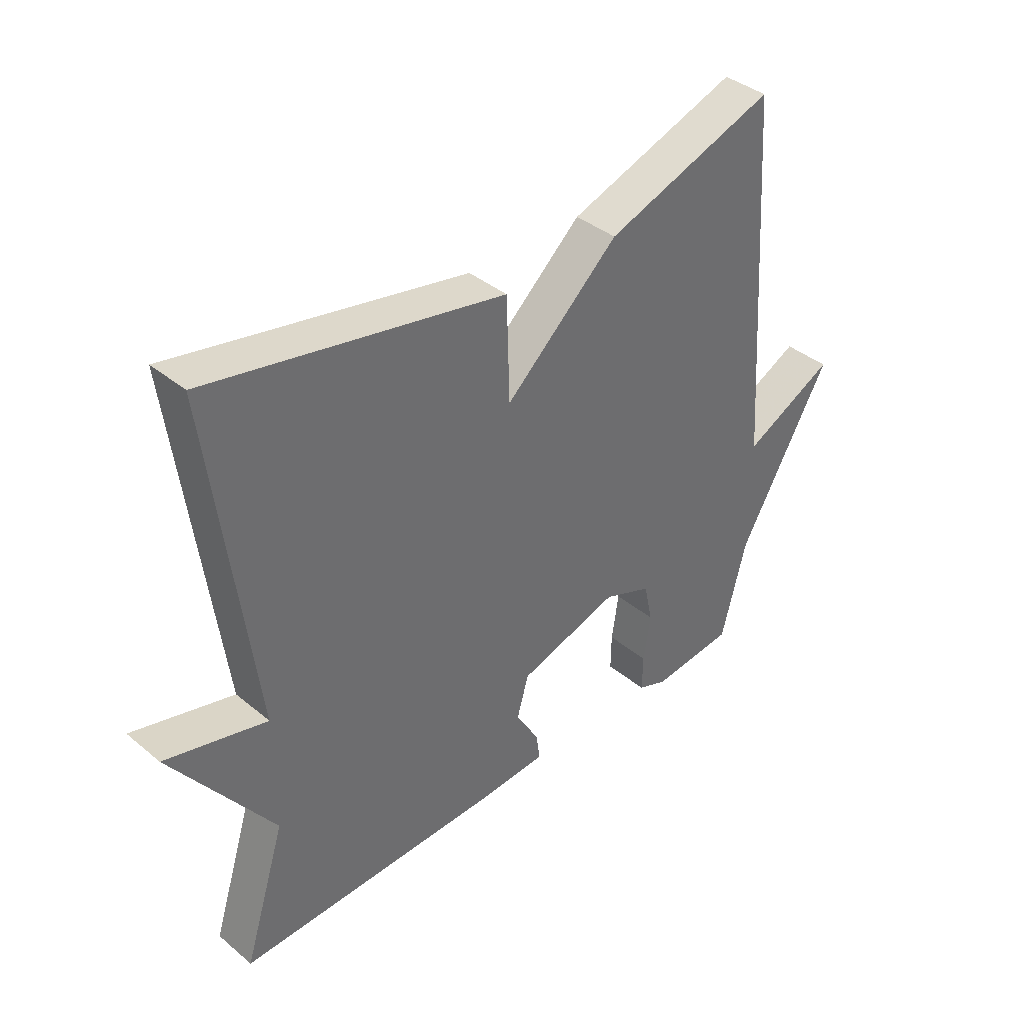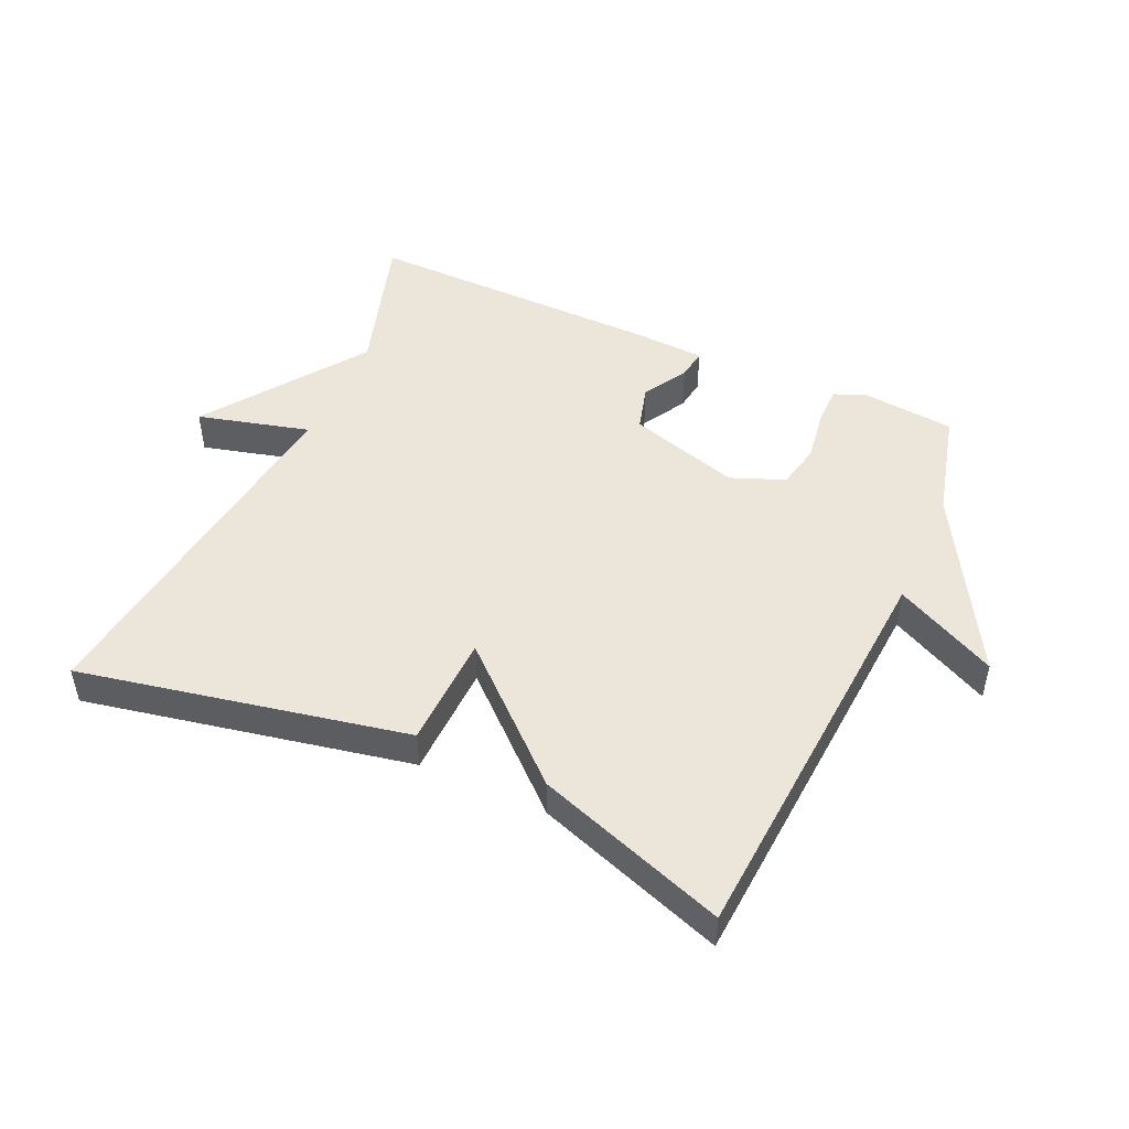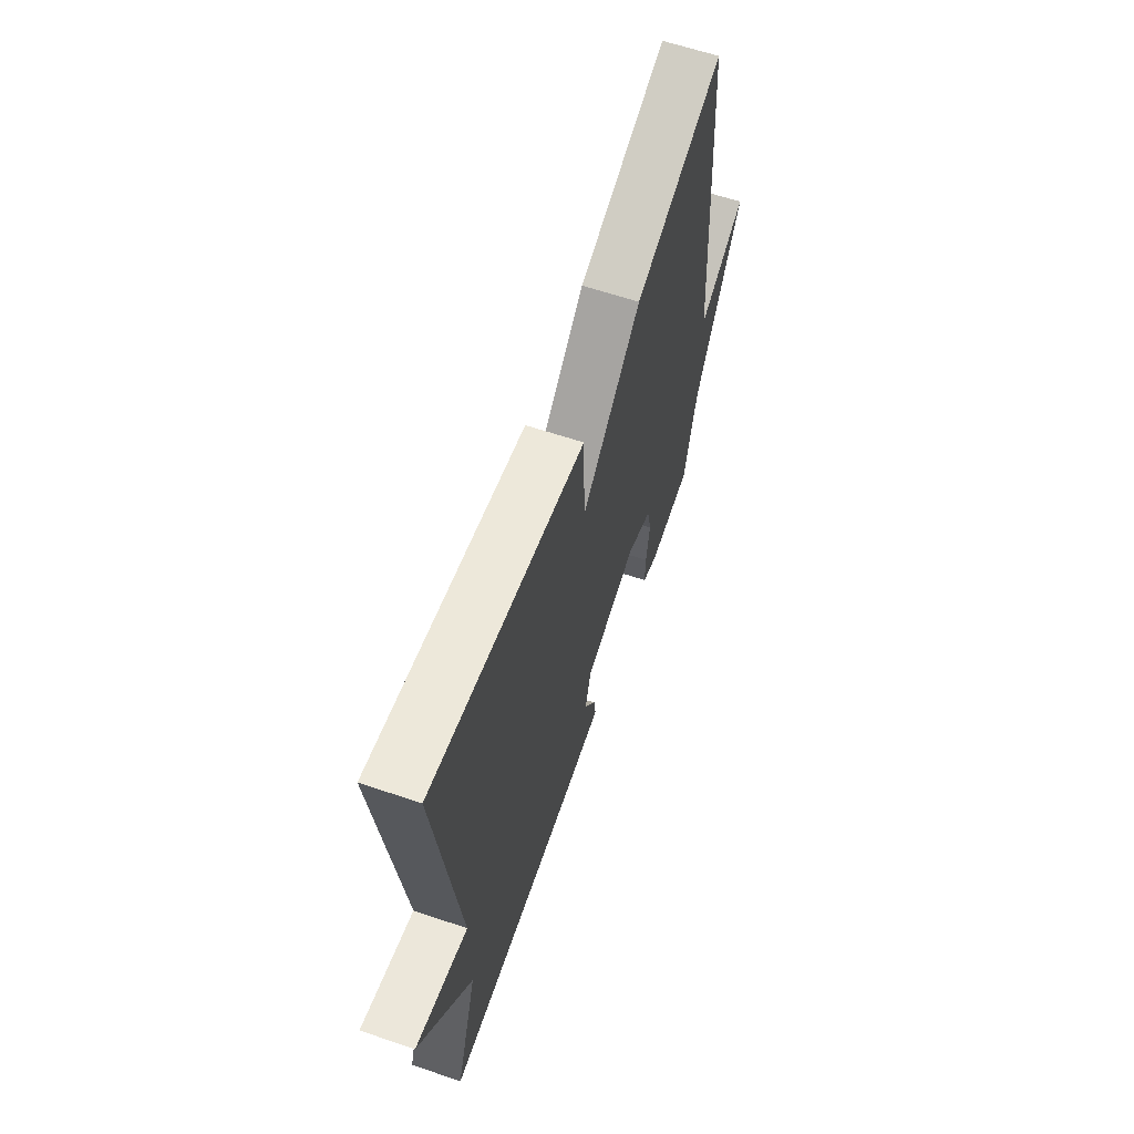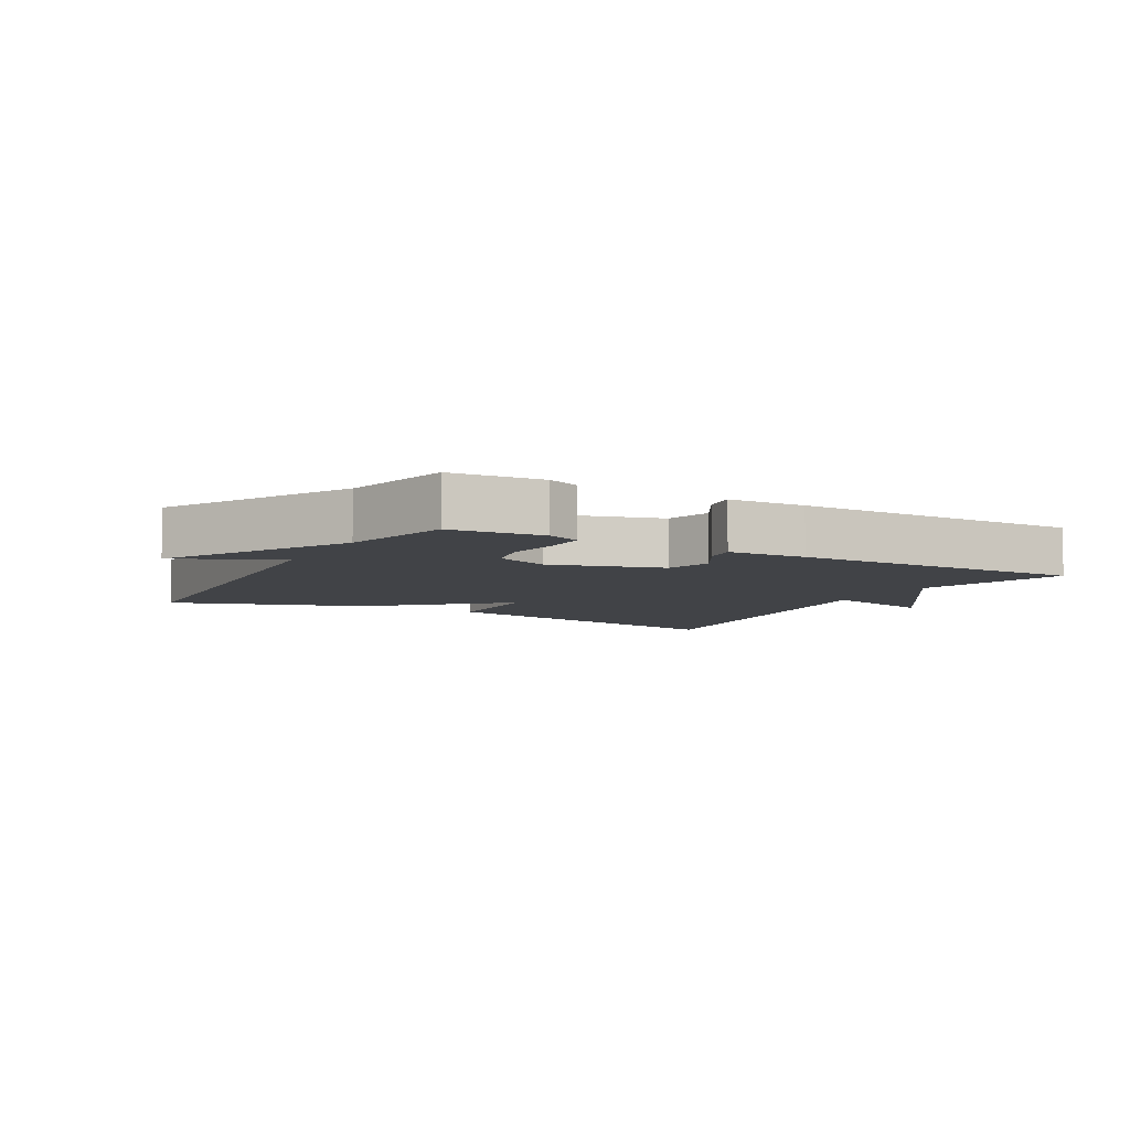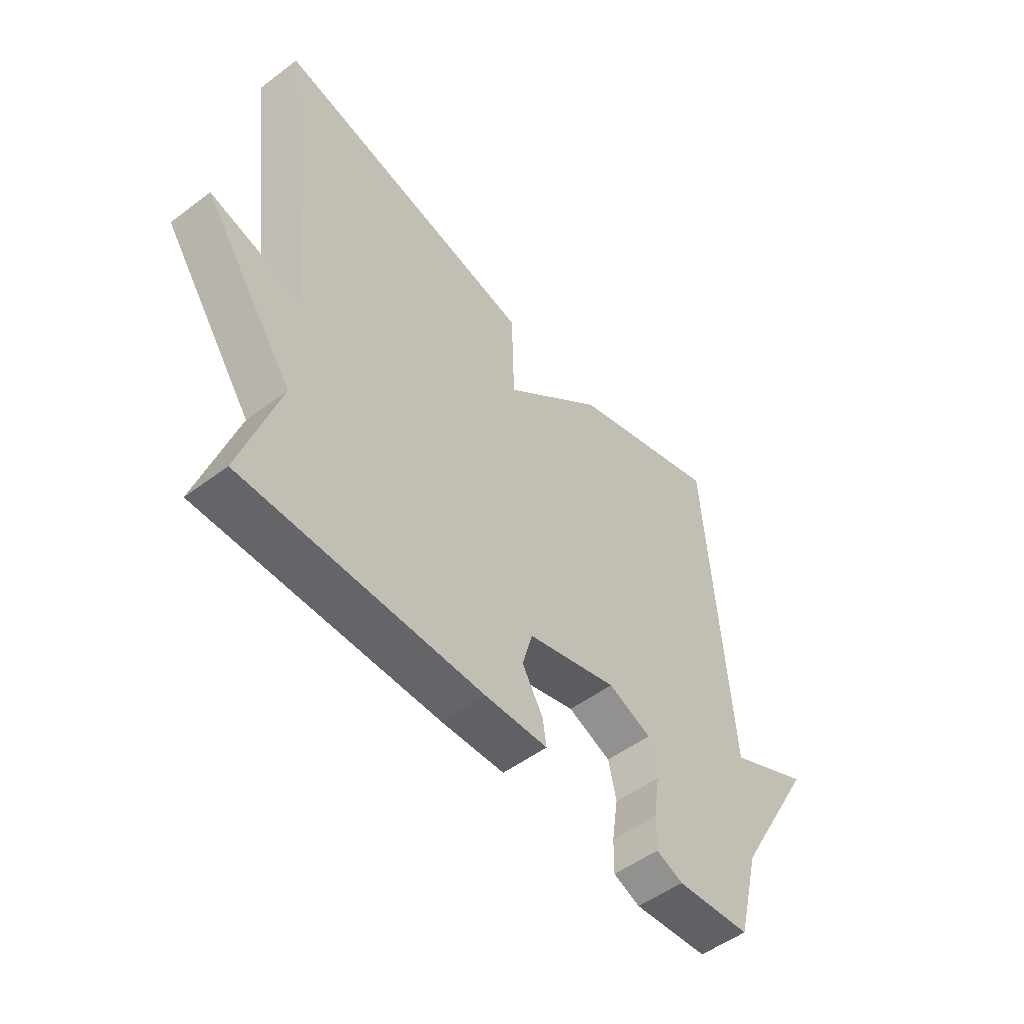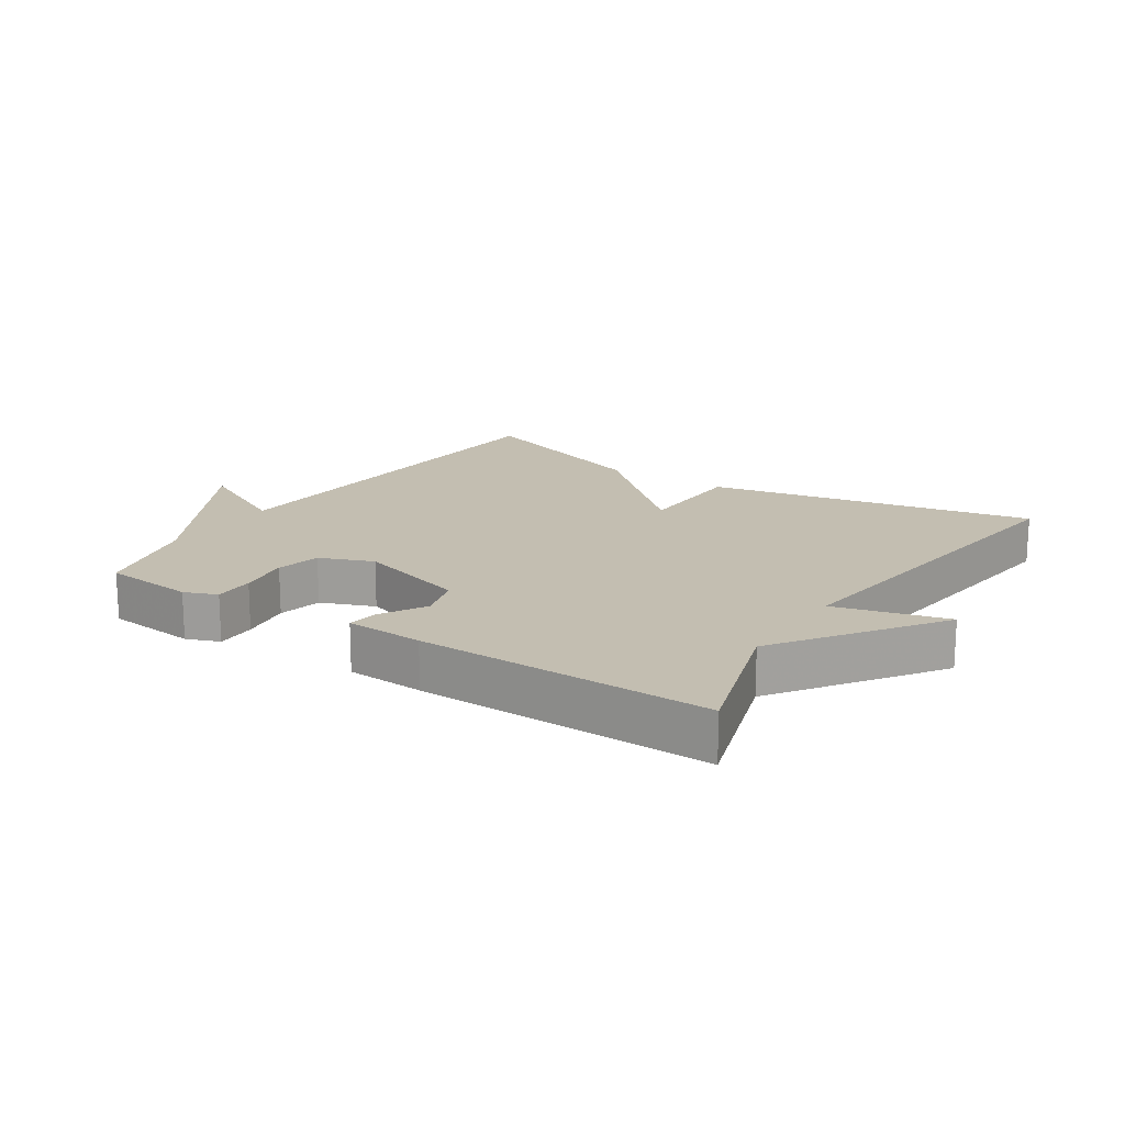
<metadata>
{"format":"obj","ext":"obj","renderer":"f3d","projection":"perspective","resolution":1024,"background":"white","views":[{"elev":38.9,"azim":-44.1,"up":"+Z"},{"elev":48.5,"azim":24.4,"up":"+Y"},{"elev":62.5,"azim":-71.1,"up":"+Z"},{"elev":-6.9,"azim":150.6,"up":"+Y"},{"elev":-52.1,"azim":-51.0,"up":"+Z"},{"elev":17.2,"azim":-146.6,"up":"+Y"}]}
</metadata>
<code>
v -0.5 0.07 0.5
v 0.006 0.07 0.398
v 0.011 0.07 0.222
v 0.206 0.07 0.398
v 0.5 0.07 0.5
v 0.543 0.07 -0.132
v 0.701 0.07 -0.053
v 0.543 0.07 -0.332
v 0.5 0.07 -0.5
v 0.357 0.07 -0.514
v 0.306 0.07 -0.494
v 0.307 0.07 -0.431
v 0.319 0.07 -0.351
v 0.304 0.07 -0.282
v 0.221 0.07 -0.249
v 0.048 0.07 -0.301
v 0.028 0.07 -0.372
v 0.068 0.07 -0.441
v 0.075 0.07 -0.489
v -0.046 0.07 -0.495
v -0.5 0.07 -0.5
v -0.428 0.07 -0.271
v -0.602 0.07 -0.025
v -0.428 0.07 -0.071
v -0.5 0 0.5
v 0.006 0 0.398
v 0.011 0 0.222
v 0.206 0 0.398
v 0.5 0 0.5
v 0.543 0 -0.132
v 0.701 0 -0.053
v 0.543 0 -0.332
v 0.5 0 -0.5
v 0.357 0 -0.514
v 0.306 0 -0.494
v 0.307 0 -0.431
v 0.319 0 -0.351
v 0.304 0 -0.282
v 0.221 0 -0.249
v 0.048 0 -0.301
v 0.028 0 -0.372
v 0.068 0 -0.441
v 0.075 0 -0.489
v -0.046 0 -0.495
v -0.5 0 -0.5
v -0.428 0 -0.271
v -0.602 0 -0.025
v -0.428 0 -0.071
f 22 23 24
f 20 21 22
f 19 20 22
f 18 19 22
f 17 18 22
f 16 17 22 24
f 15 16 24 1
f 11 12 13
f 10 11 13
f 9 10 13
f 8 9 13
f 8 13 14
f 7 8 14
f 6 7 14
f 6 14 15
f 5 6 15
f 4 5 15
f 3 4 15
f 1 2 3
f 1 3 15
f 48 47 46
f 46 45 44
f 46 44 43
f 46 43 42
f 46 42 41
f 48 46 41 40
f 25 48 40 39
f 37 36 35
f 37 35 34
f 37 34 33
f 37 33 32
f 38 37 32
f 38 32 31
f 38 31 30
f 39 38 30
f 39 30 29
f 39 29 28
f 39 28 27
f 27 26 25
f 39 27 25
f 1 25 26 2
f 2 26 27 3
f 3 27 28 4
f 4 28 29 5
f 5 29 30 6
f 6 30 31 7
f 7 31 32 8
f 8 32 33 9
f 9 33 34 10
f 10 34 35 11
f 11 35 36 12
f 12 36 37 13
f 13 37 38 14
f 14 38 39 15
f 15 39 40 16
f 16 40 41 17
f 17 41 42 18
f 18 42 43 19
f 19 43 44 20
f 20 44 45 21
f 21 45 46 22
f 22 46 47 23
f 23 47 48 24
f 24 48 25 1

</code>
